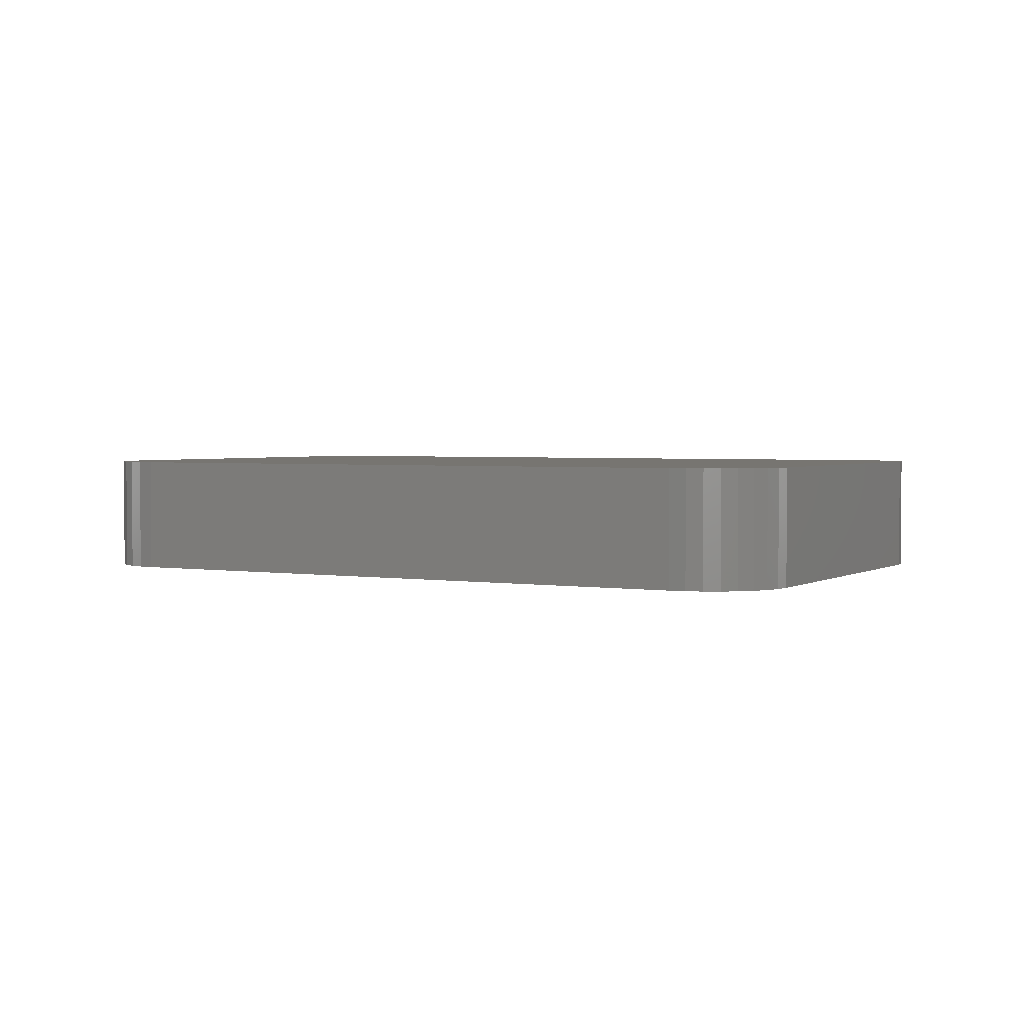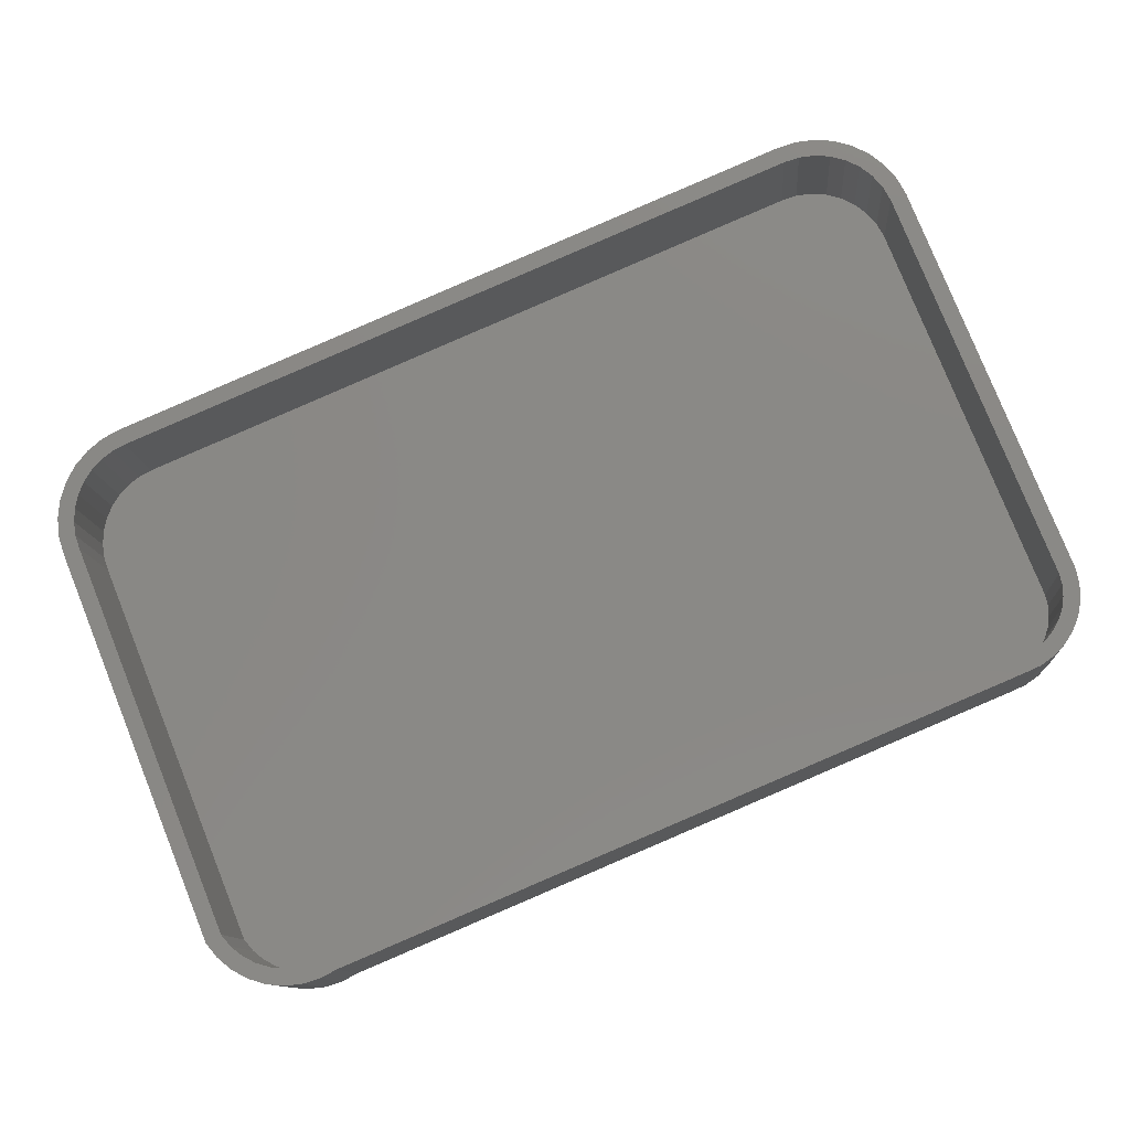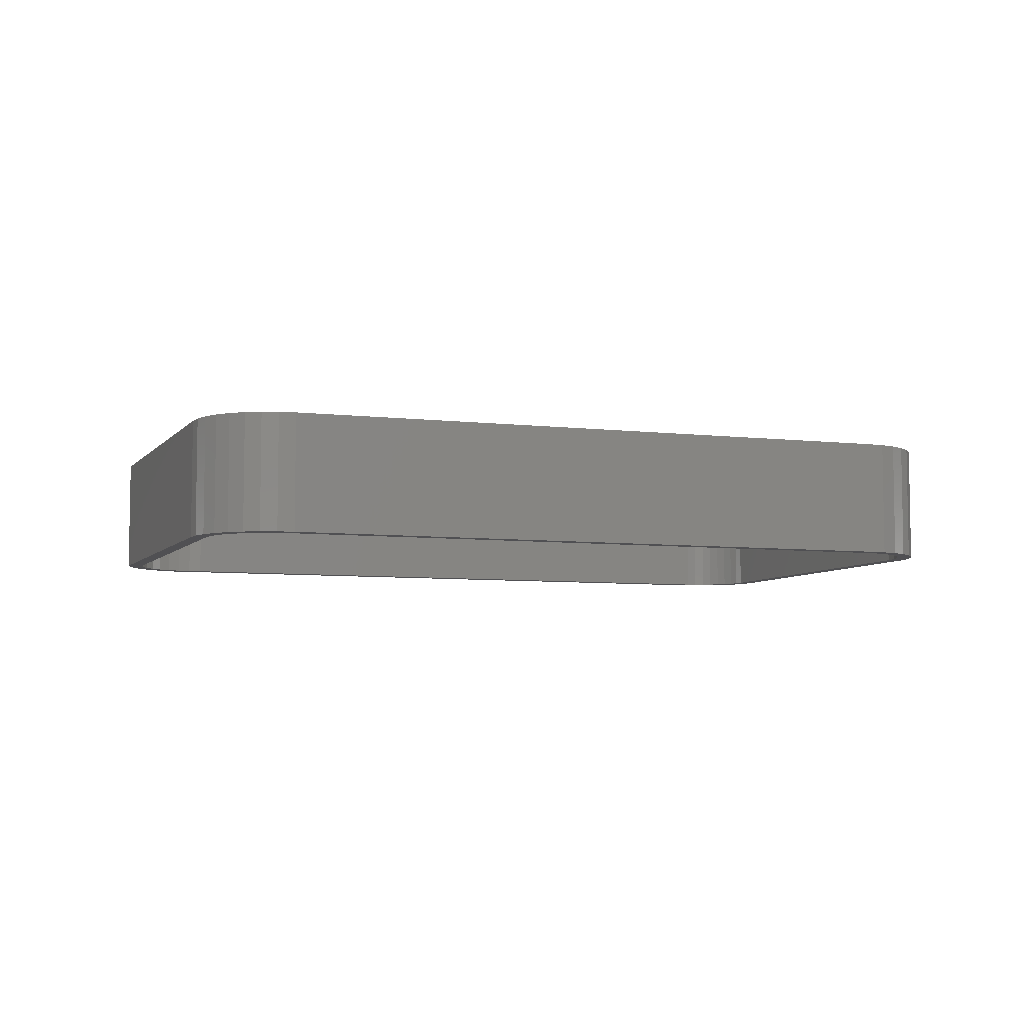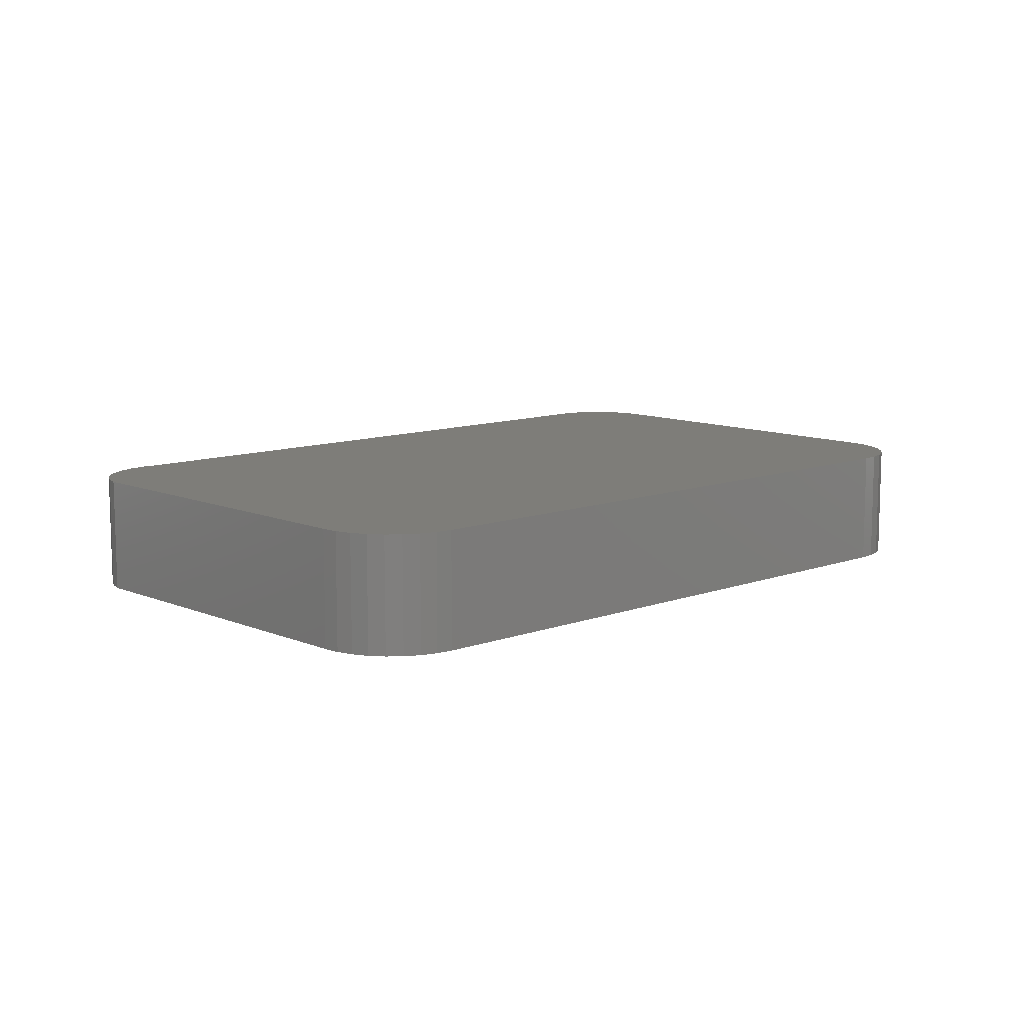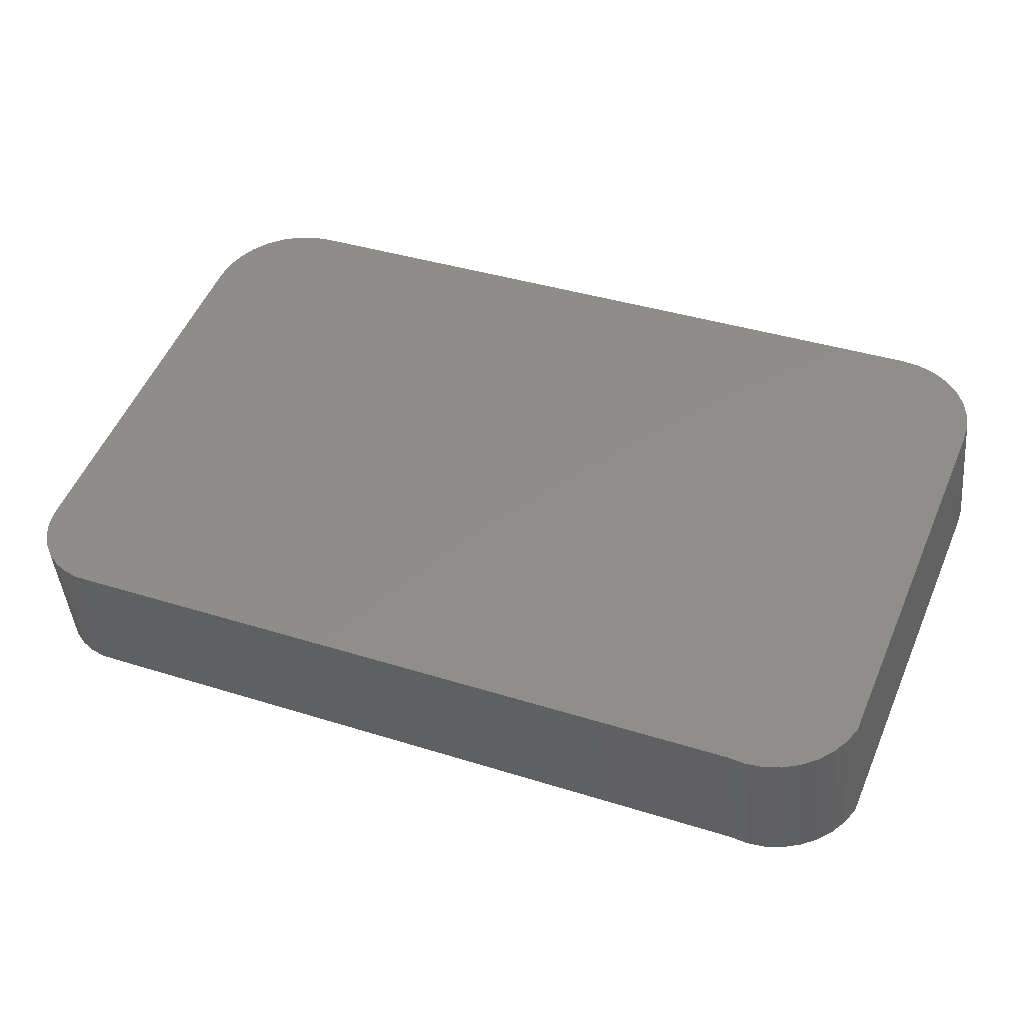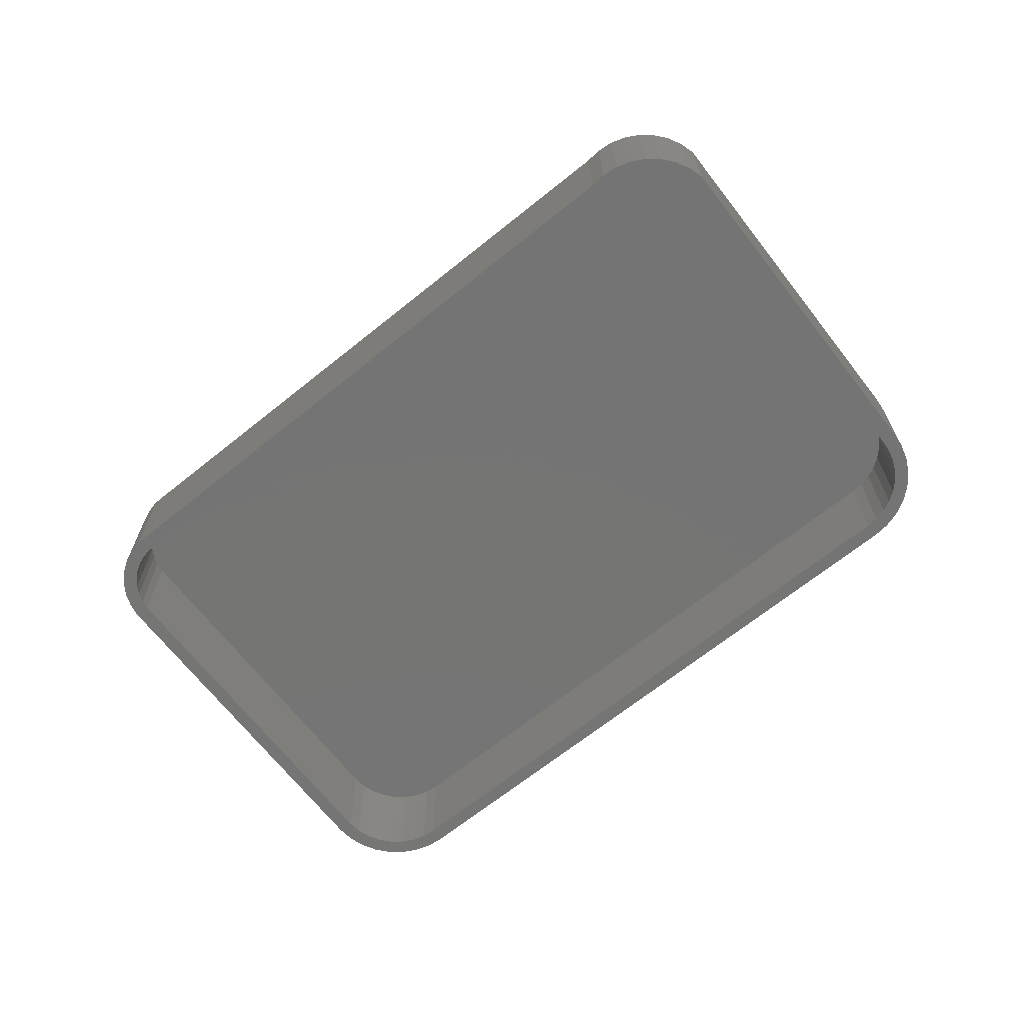
<metadata>
{"format":"stl","ext":"stl","renderer":"f3d","projection":"perspective","resolution":1024,"background":"white","views":[{"elev":2.5,"azim":-173.4,"up":"+Z"},{"elev":-10.8,"azim":-176.1,"up":"+Y"},{"elev":-6.4,"azim":137.5,"up":"+Z"},{"elev":10.6,"azim":114.5,"up":"+Z"},{"elev":-43.1,"azim":5.2,"up":"+Y"},{"elev":-67.0,"azim":16.0,"up":"+Z"}]}
</metadata>
<code>
# stl→obj: 148 verts, 292 faces
v -0.09701 0.1159 0
v -0.08747 0.1202 0
v -0.09021 0.1128 0
v 0.222 -0.01924 0
v 0.2751 -0.003542 0
v 0.3468 0.1759 0
v 0.354 0.1729 0
v 0.3567 0.1814 0
v 0.3379 0.2286 0
v 0.327 0.2257 0
v 0.33 0.2329 0
v 0.01785 0.365 0
v -0.03497 0.338 0
v -0.1069 0.1582 0
v -0.1142 0.1609 0
v -0.1159 0.1536 0
v -0.1031 0.1202 0
v -0.09232 0.1222 0
v -0.01714 0.3654 0
v -0.008537 0.3679 0
v 0.000393 0.3687 0
v 0.009301 0.3677 0
v -0.007072 0.3602 0
v -0.0251 0.3613 0
v 0.0003204 0.3608 0
v -0.0142 0.3582 0
v -0.0321 0.3557 0
v -0.02079 0.3547 0
v -0.02659 0.3501 0
v -0.03787 0.3488 0
v -0.03138 0.3445 0
v -0.1081 0.153 0
v -0.1083 0.1478 0
v -0.1161 0.1462 0
v -0.1077 0.1426 0
v -0.1148 0.1388 0
v -0.1062 0.1375 0
v -0.1122 0.1319 0
v -0.1038 0.1328 0
v -0.1006 0.1286 0
v -0.1082 0.1256 0
v -0.09674 0.1251 0
v 0.3328 0.2226 0
v 0.3447 0.2228 0
v 0.338 0.2185 0
v 0.3503 0.2158 0
v 0.3424 0.2135 0
v 0.3459 0.2079 0
v 0.3545 0.2079 0
v 0.3483 0.2018 0
v 0.357 0.1992 0
v 0.3497 0.1953 0
v 0.3577 0.1903 0
v 0.3499 0.1887 0
v 0.3489 0.1821 0
v 0.2651 -0.01312 0
v 0.2705 -0.008819 0
v 0.2766 -0.0138 0
v 0.2589 -0.01627 0
v 0.2701 -0.01919 0
v 0.2522 -0.01815 0
v 0.246 -0.02651 0
v 0.2376 -0.02569 0
v 0.2626 -0.0232 0
v 0.2545 -0.02567 0
v -0.04219 0.341 0
v 0.01477 0.3578 0
v 0.007695 0.36 0
v 0.282 -0.007237 0
v 0.2257 -0.01235 0
v 0.2318 -0.01574 0
v 0.2384 -0.01788 0
v 0.2294 -0.02324 0
v 0.2453 -0.01869 0
v -0.1006 0.1286 0.05469
v -0.09674 0.1251 0.05469
v -0.09232 0.1222 0.05469
v -0.08747 0.1202 0.05469
v -0.1038 0.1328 0.05469
v -0.1062 0.1375 0.05469
v -0.1077 0.1426 0.05469
v -0.1083 0.1478 0.05469
v -0.1081 0.153 0.05469
v -0.1069 0.1582 0.05469
v 0.2257 -0.01235 0.05469
v 0.2589 -0.01627 0.05469
v 0.2651 -0.01312 0.05469
v 0.2705 -0.008819 0.05469
v 0.2751 -0.003542 0.05469
v 0.2522 -0.01815 0.05469
v 0.2453 -0.01869 0.05469
v 0.2384 -0.01788 0.05469
v 0.2318 -0.01574 0.05469
v 0.3468 0.1759 0.05469
v 0.3424 0.2136 0.05469
v 0.338 0.2185 0.05469
v 0.3328 0.2226 0.05469
v 0.3269 0.2257 0.05469
v 0.3459 0.2079 0.05469
v 0.3483 0.2018 0.05469
v 0.3497 0.1953 0.05469
v 0.3499 0.1887 0.05469
v 0.3489 0.1821 0.05469
v 0.0148 0.3578 0.05469
v -0.02079 0.3548 0.05469
v -0.02659 0.3501 0.05469
v -0.03138 0.3445 0.05469
v -0.03497 0.338 0.05469
v -0.01419 0.3582 0.05469
v -0.007063 0.3602 0.05469
v 0.0003315 0.3608 0.05469
v 0.007707 0.36 0.05469
v -0.09021 0.1128 0.0625
v 0.2766 -0.0138 0.0625
v 0.282 -0.007237 0.0625
v 0.222 -0.01924 0.0625
v 0.2701 -0.01919 0.0625
v 0.2294 -0.02324 0.0625
v 0.000393 0.3687 0.0625
v -0.008537 0.3679 0.0625
v -0.01714 0.3654 0.0625
v 0.009301 0.3677 0.0625
v 0.2626 -0.0232 0.0625
v 0.2376 -0.02569 0.0625
v 0.246 -0.02651 0.0625
v 0.2545 -0.02567 0.0625
v 0.01785 0.365 0.0625
v -0.0251 0.3613 0.0625
v 0.33 0.2329 0.0625
v -0.04219 0.341 0.0625
v -0.1142 0.1609 0.0625
v 0.354 0.1729 0.0625
v 0.3567 0.1814 0.0625
v 0.3577 0.1903 0.0625
v 0.357 0.1992 0.0625
v 0.3545 0.2079 0.0625
v 0.3503 0.2158 0.0625
v 0.3447 0.2228 0.0625
v 0.3379 0.2286 0.0625
v -0.0321 0.3557 0.0625
v -0.03787 0.3488 0.0625
v -0.1159 0.1536 0.0625
v -0.1161 0.1462 0.0625
v -0.1148 0.1388 0.0625
v -0.1122 0.1319 0.0625
v -0.1082 0.1256 0.0625
v -0.1031 0.1202 0.0625
v -0.09701 0.1159 0.0625
f 1 2 3
f 2 4 3
f 5 6 7
f 6 8 7
f 9 10 11
f 10 12 11
f 13 14 15
f 14 16 15
f 1 17 2
f 17 18 2
f 19 20 21
f 19 21 22
f 23 24 25
f 24 23 26
f 26 27 24
f 28 27 26
f 27 28 29
f 29 30 27
f 30 29 31
f 32 16 14
f 16 32 33
f 33 34 16
f 34 33 35
f 35 36 34
f 37 36 35
f 38 36 37
f 39 38 37
f 38 39 40
f 40 41 38
f 42 41 40
f 17 41 42
f 17 42 18
f 9 43 10
f 44 43 9
f 45 43 44
f 46 45 44
f 46 47 45
f 48 47 46
f 49 48 46
f 50 48 49
f 51 50 49
f 52 50 51
f 52 51 53
f 53 54 52
f 54 53 8
f 55 54 8
f 55 8 6
f 56 57 58
f 59 56 58
f 60 59 58
f 61 59 60
f 62 63 64
f 65 62 64
f 66 30 31
f 66 31 13
f 66 13 15
f 12 10 67
f 12 67 68
f 12 68 25
f 12 25 24
f 12 24 19
f 12 19 22
f 69 58 57
f 69 57 5
f 69 5 7
f 4 2 70
f 4 70 71
f 4 71 72
f 4 72 73
f 73 72 74
f 73 74 61
f 73 61 60
f 73 60 64
f 73 64 63
f 39 75 40
f 40 75 76
f 40 76 42
f 42 76 77
f 42 77 18
f 18 77 78
f 18 78 2
f 75 39 79
f 79 39 37
f 79 37 80
f 80 37 35
f 80 35 81
f 81 35 33
f 81 33 82
f 82 33 32
f 82 32 83
f 83 32 14
f 83 14 84
f 78 85 2
f 2 85 70
f 61 86 59
f 59 86 87
f 59 87 56
f 56 87 88
f 56 88 57
f 57 88 89
f 57 89 5
f 86 61 90
f 90 61 74
f 90 74 91
f 91 74 72
f 91 72 92
f 92 72 71
f 92 71 93
f 93 71 70
f 93 70 85
f 89 94 5
f 5 94 6
f 48 95 47
f 47 95 96
f 47 96 45
f 45 96 97
f 45 97 43
f 43 97 98
f 43 98 10
f 95 48 99
f 99 48 50
f 99 50 100
f 100 50 52
f 100 52 101
f 101 52 54
f 101 54 102
f 102 54 55
f 102 55 103
f 103 55 6
f 103 6 94
f 98 104 10
f 10 104 67
f 26 105 28
f 28 105 106
f 28 106 29
f 29 106 107
f 29 107 31
f 31 107 108
f 31 108 13
f 105 26 109
f 109 26 23
f 109 23 110
f 110 23 25
f 110 25 111
f 111 25 68
f 111 68 112
f 112 68 67
f 112 67 104
f 108 84 13
f 13 84 14
f 79 80 84
f 80 83 84
f 100 101 102
f 103 100 102
f 99 100 103
f 82 83 80
f 81 82 80
f 94 98 97
f 94 97 96
f 94 96 95
f 94 95 99
f 94 99 103
f 85 78 108
f 85 108 107
f 85 107 106
f 85 106 105
f 85 105 109
f 85 109 110
f 85 110 111
f 85 111 112
f 85 112 104
f 98 94 89
f 98 89 88
f 98 88 87
f 98 87 86
f 98 86 90
f 98 90 91
f 98 91 92
f 98 92 93
f 98 93 85
f 98 85 104
f 108 78 77
f 108 77 76
f 108 76 75
f 108 75 79
f 108 79 84
f 113 114 115
f 113 116 114
f 116 117 114
f 116 118 117
f 119 120 121
f 122 119 121
f 117 118 123
f 123 118 124
f 123 124 125
f 123 125 126
f 127 122 121
f 127 121 128
f 127 128 129
f 130 131 132
f 130 132 133
f 130 133 134
f 130 134 135
f 130 135 136
f 130 136 137
f 130 137 138
f 130 138 139
f 130 139 129
f 129 128 140
f 129 140 141
f 129 141 130
f 132 131 142
f 132 142 143
f 132 143 144
f 132 144 145
f 132 145 146
f 132 146 147
f 132 147 148
f 132 148 113
f 132 113 115
f 130 66 131
f 131 66 15
f 66 130 30
f 30 130 141
f 30 141 27
f 27 141 140
f 27 140 24
f 24 140 128
f 24 128 19
f 19 128 121
f 19 121 20
f 20 121 120
f 20 120 21
f 21 120 119
f 21 119 22
f 22 119 122
f 22 122 12
f 12 122 127
f 129 11 127
f 127 11 12
f 11 129 9
f 9 129 139
f 9 139 44
f 44 139 138
f 44 138 46
f 46 138 137
f 46 137 49
f 49 137 136
f 49 136 51
f 51 136 135
f 51 135 53
f 53 135 134
f 53 134 8
f 8 134 133
f 8 133 7
f 7 133 132
f 115 69 132
f 132 69 7
f 69 115 58
f 58 115 114
f 58 114 60
f 60 114 117
f 60 117 64
f 64 117 123
f 64 123 65
f 65 123 126
f 65 126 62
f 62 126 125
f 62 125 63
f 63 125 124
f 63 124 73
f 73 124 118
f 73 118 4
f 4 118 116
f 113 3 116
f 116 3 4
f 3 113 1
f 1 113 148
f 1 148 17
f 17 148 147
f 17 147 41
f 41 147 146
f 41 146 38
f 38 146 145
f 38 145 36
f 36 145 144
f 36 144 34
f 34 144 143
f 34 143 16
f 16 143 142
f 16 142 15
f 15 142 131

</code>
